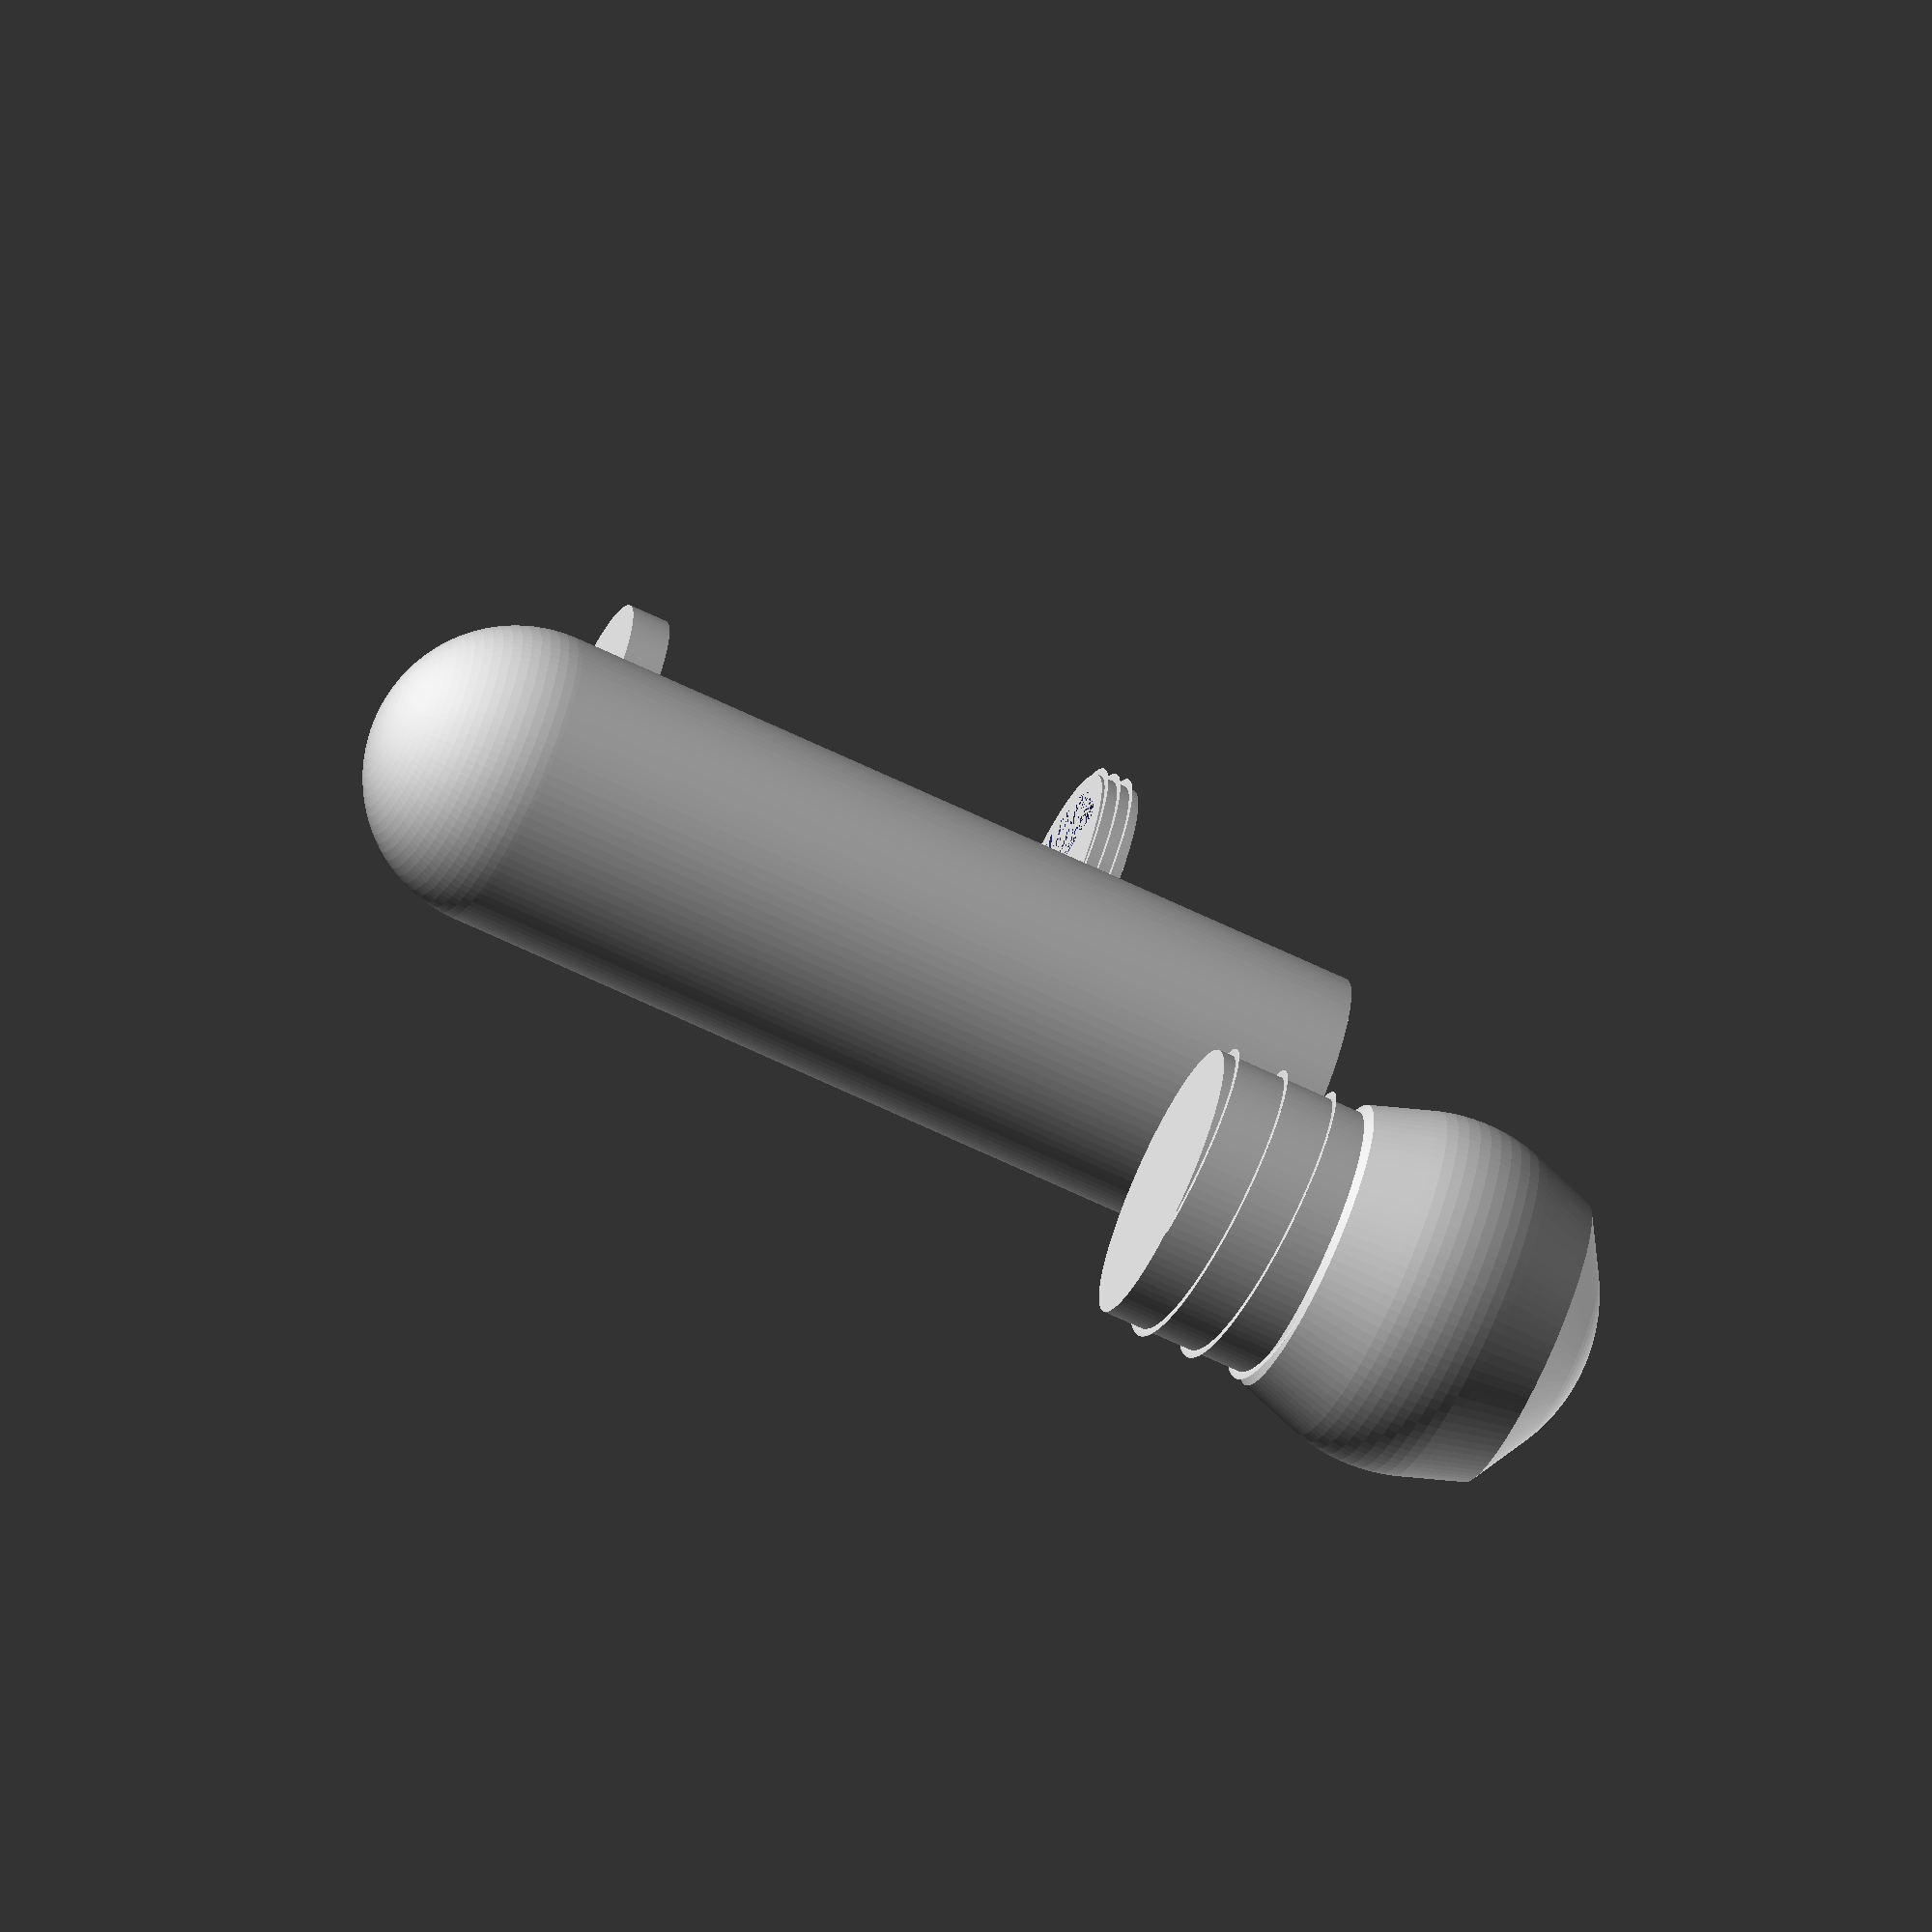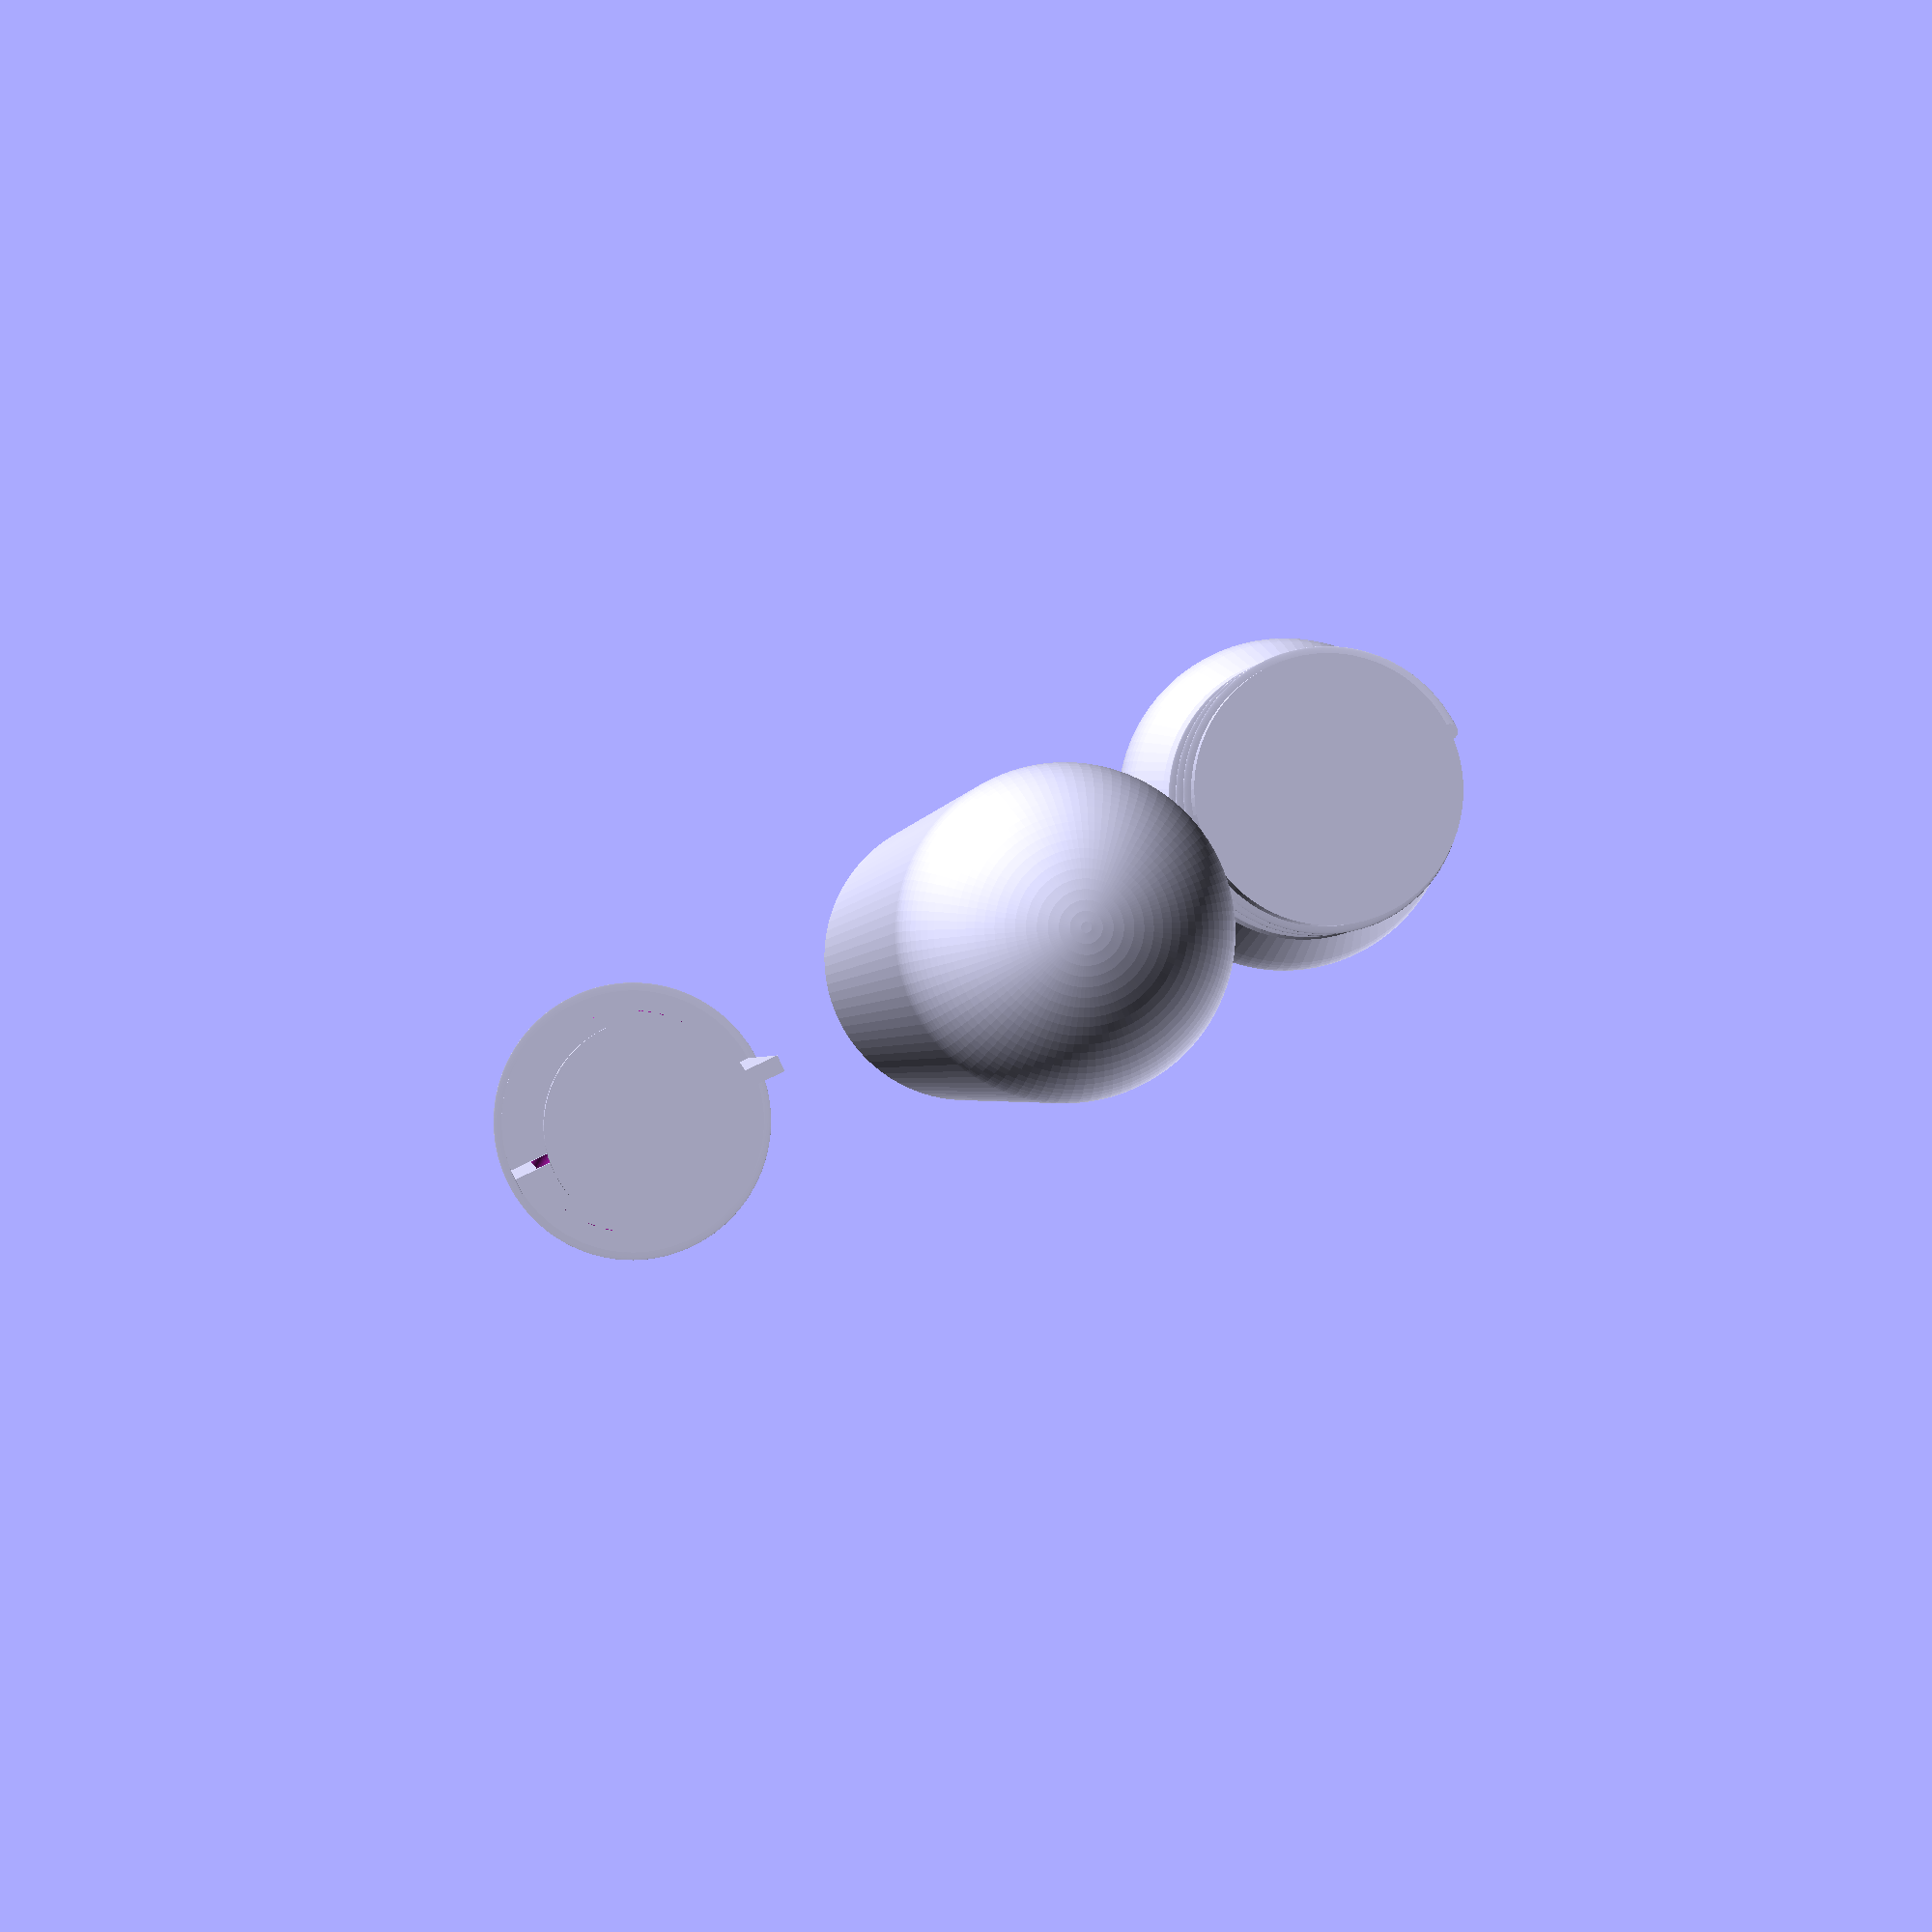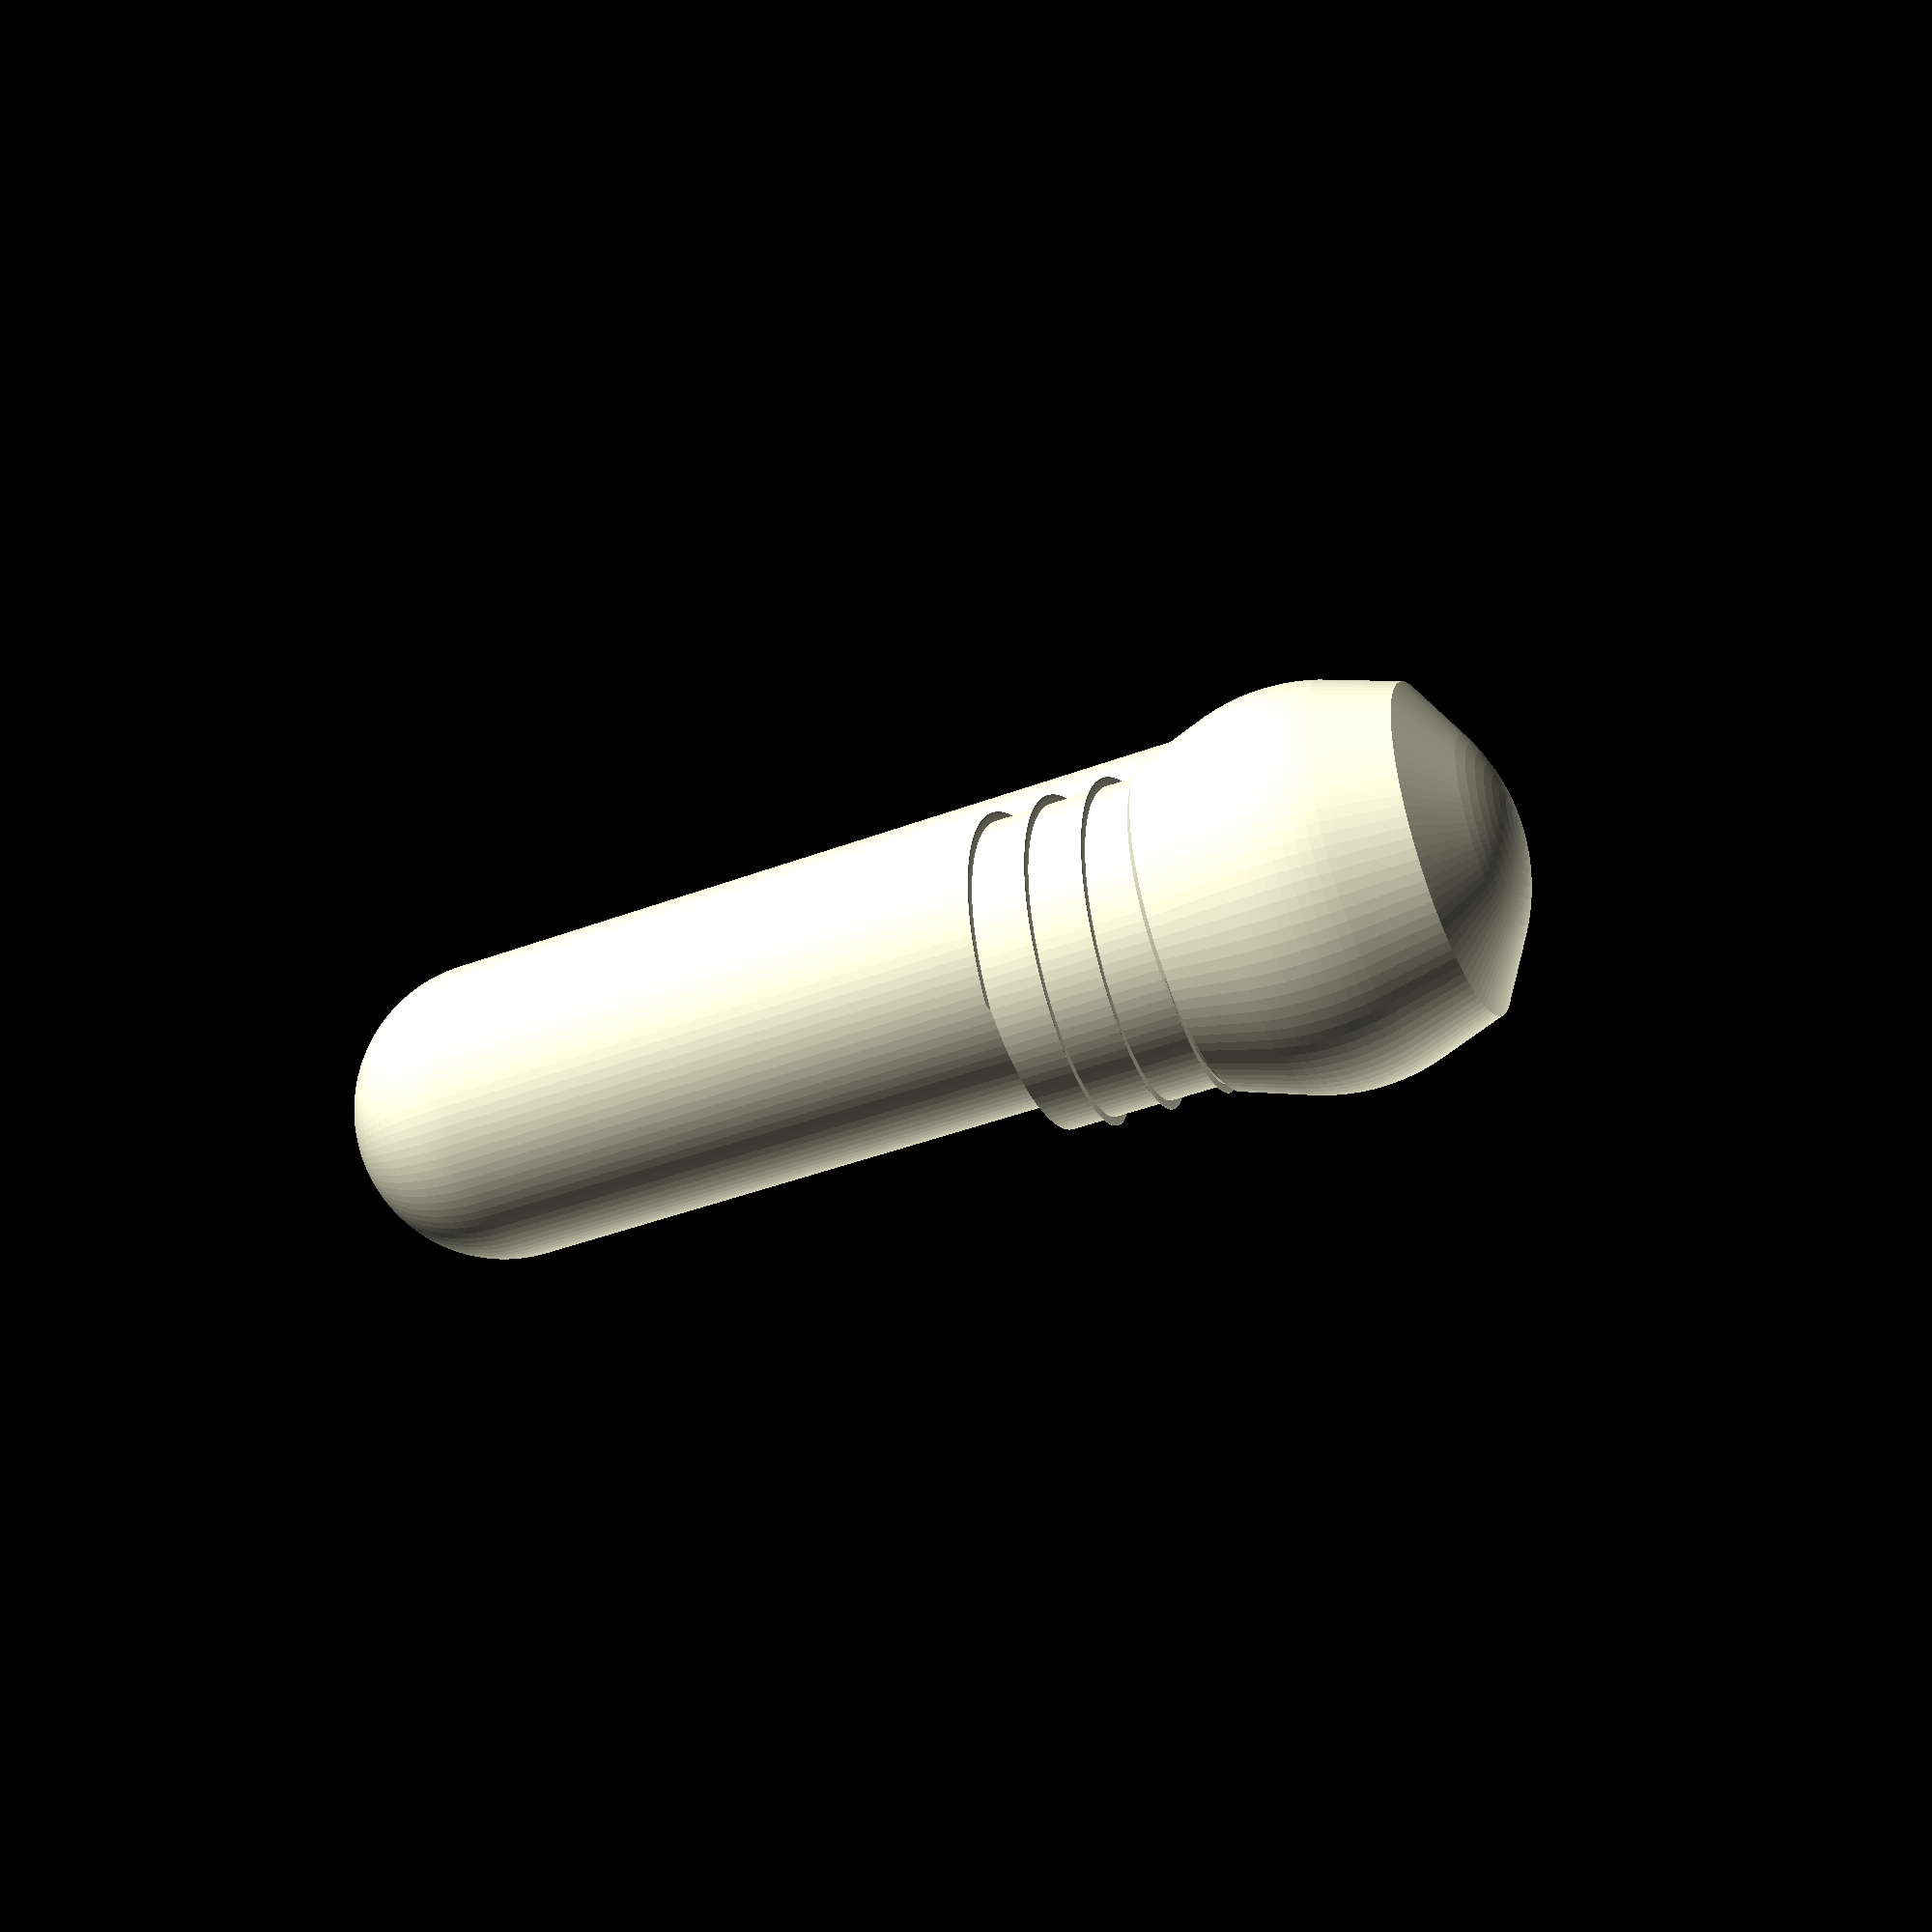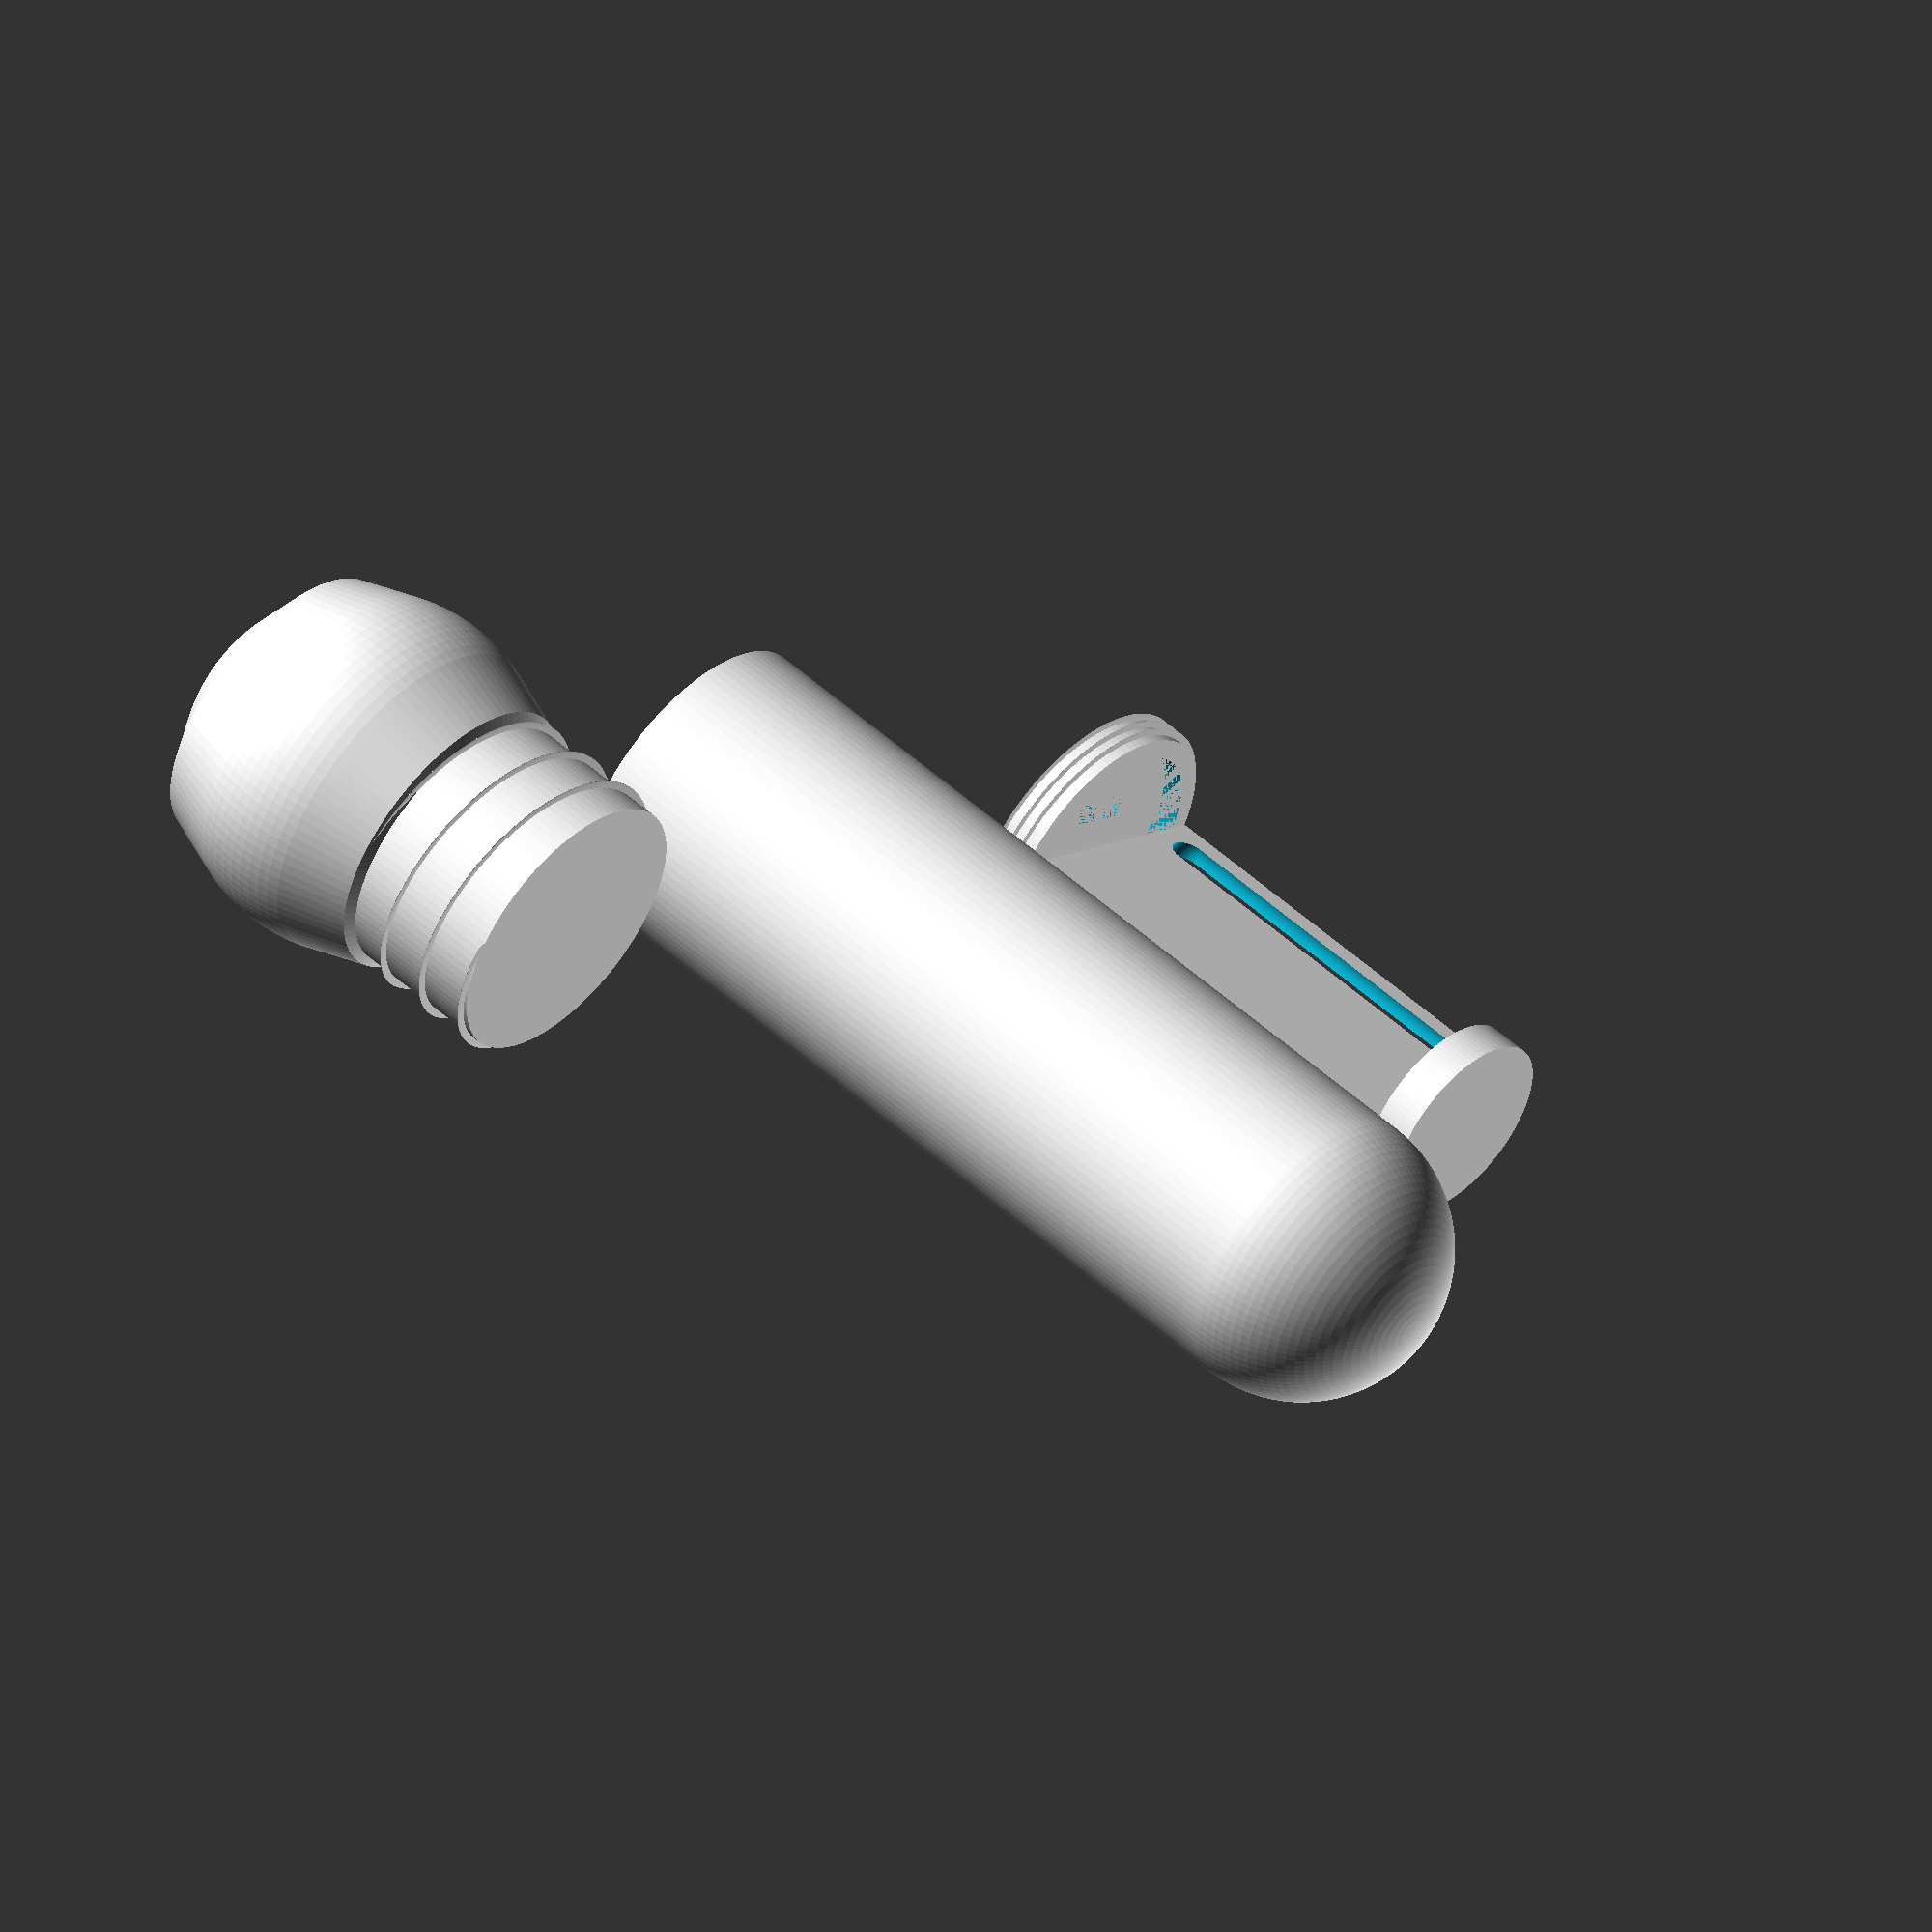
<openscad>
tolerance = 2;

vibe_d = 26.33 + tolerance;
vibe_h = 24.36;
vibe_h_in = 13.9;
vibe_d_in = 24.1;

chip_h = 52.38;
batt_d = 30.85 + tolerance;

outside_w = 5;
top_h = 20;

usb_d = 9;
usb_t = 0.3;
usb_h = 3.2 + usb_t;
    
motor_board_spacing = 5;
motor_board_d = 2;
hex_d = 4.22;
insert_h = 2.08;
cuttout_d = 5;

usb_top_offset = 4.24;


inlet_h = chip_h + vibe_h + 2 * tolerance + motor_board_spacing;
bh = inlet_h + top_h;
handle_h = 30;
handle_offset = bh + top_h;
handle_mult = 1.2;

thread_r = 1;
top_screw_offset = thread_r * 2.5;

$fa = 1;
$fn = 100;

module usb_c(x)
{    
    linear_extrude(x)
    {
        hull()
        {
            translate([usb_d / 2 -usb_h / 2 + usb_t, 0, 0])
            circle(d = usb_h);
            
            square([usb_d, usb_h], center = true);
            
            translate([-usb_d / 2 + usb_h / 2 - usb_t, 0, 0])
            circle(d = usb_h);
        }
    }
}

// Electronics well
module leccy_blob()
{
    d = max(vibe_d, batt_d);
    h = inlet_h - vibe_h_in;
    
    translate([0, 0, top_h])
    union()
    {
        translate([0, 0, h / 2 + vibe_h_in])
        cylinder(r = d / 2, h = h, center = true);
    
        translate([0, 0, vibe_h_in / 2])
        cylinder(r = vibe_d_in / 2, h = vibe_h_in, center = true);
    }
}

module body()
{
    hull()
    {
        d = max(vibe_d, batt_d) + outside_w;
        
        translate([0, 0, bh / 2 + top_h])
        cylinder(r = d / 2, h = bh, center = true);
        
        translate([0, 0, top_h])
        sphere(r = d / 2);
    }
}

module top_screw()
{
    h = top_h;
    d = max(vibe_d, batt_d) + top_screw_offset;
    
    translate([0, 0, bh])
    union(){
        cylinder(r = d / 2, h = h);
        linear_extrude(height = h, twist = 360 * 3)
        {
            translate([d / 2, 0])
            circle(r = thread_r);
        }
    }
}

module top()
{
    d = max(vibe_d, batt_d) + outside_w;
    
    union()
    {
        translate([0, 0, handle_offset +  handle_h / 2])
        hull()
        {
            sphere(r = handle_mult * d / 2);
            cylinder(r = d / 2, h = handle_h, center = true);
        }
        
        top_screw();
    }        
}

module pcb_holder()
{
    d = max(vibe_d, batt_d);
    
    translate([0, 0, bh - top_h / 2])
    union(){
        pcbh = chip_h + motor_board_spacing;
        
        // Board holder
        intersection()
        {
            // round the board if needed
            translate([0, 0, -pcbh / 2])
            cylinder(r = batt_d, h = pcbh, center = true);
            
            // pcb holder with cutout
            difference()
            {
                
                translate([0, 0, -pcbh / 2])
                cube([batt_d, motor_board_d, pcbh], center = true);
                
                hull()
                {
                    translate([-d / 2 + cuttout_d, 0, -pcbh + cuttout_d])
                    sphere(d = cuttout_d);
                    
                    translate([-d / 2 + cuttout_d, 0, -cuttout_d])
                    sphere(d = cuttout_d);
                }
            }
        }
            
        // Motor Holder
        motor_hh = motor_board_spacing;
        
        translate([0, 0, -pcbh])
        difference()
        {
            translate([0, 0, -motor_hh / 2])
            cylinder(r = vibe_d / 2 - tolerance, h = motor_hh, center = true);
        }
        
        // Ring
        h = motor_board_spacing;
        union()
        {
            difference()
            {
                translate([0, 0, h - insert_h])
                cylinder(r = d / 2, h = insert_h);
                
                translate([0, usb_top_offset, h - insert_h])
                usb_c(insert_h);
                
                // Hex screw point
                color("red")
                translate([0, 0, h - insert_h / 2])
                linear_extrude(insert_h / 2)
                {
                    pts = [
                    for (i = [0 : 1: 5]) 
                        [cos(i * (360 / 6)) * hex_d / 2, sin(i * (360 / 6)) * hex_d / 2]
                    ];
                    
                    echo(pts);
                    polygon(points = pts);
                }
            }
            
            difference()
            {
                cylinder(r = d / 2, h = h);
                cylinder(r = d / 2 - top_screw_offset, h = h);
            }
        }
        
        // Threading
        linear_extrude(height = h, twist = 360 * 3)
        {
            translate([d / 2, 0])
            circle(r = thread_r);
        }
    }
}



difference()
{
    body();
    
    color("blue")
    leccy_blob();
    
    top_screw();
    
    pcb_holder();
}

translate([50, 0, 0])
top();

translate([-50, 0, 0])
pcb_holder();

</openscad>
<views>
elev=245.2 azim=277.3 roll=296.0 proj=o view=solid
elev=1.4 azim=205.4 roll=174.1 proj=p view=wireframe
elev=43.6 azim=130.5 roll=293.9 proj=p view=solid
elev=308.0 azim=327.9 roll=134.3 proj=o view=wireframe
</views>
